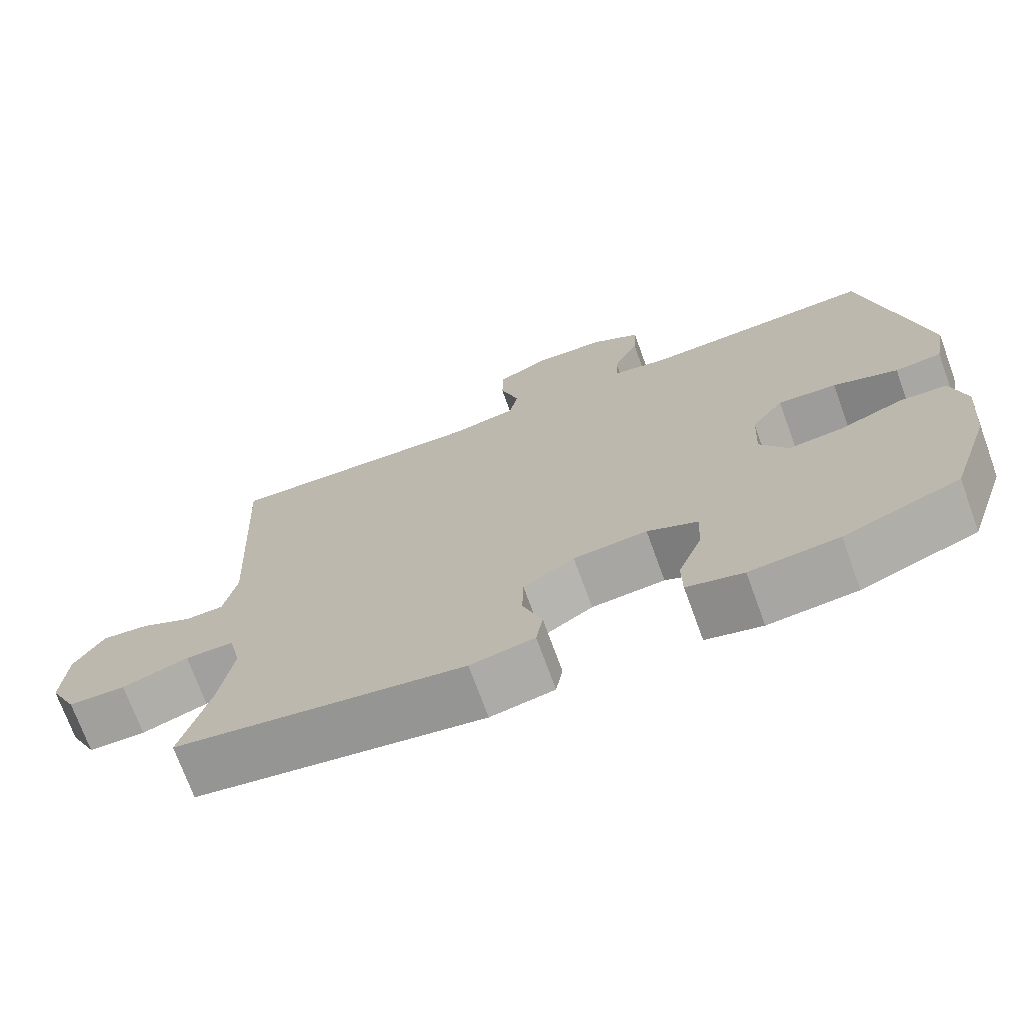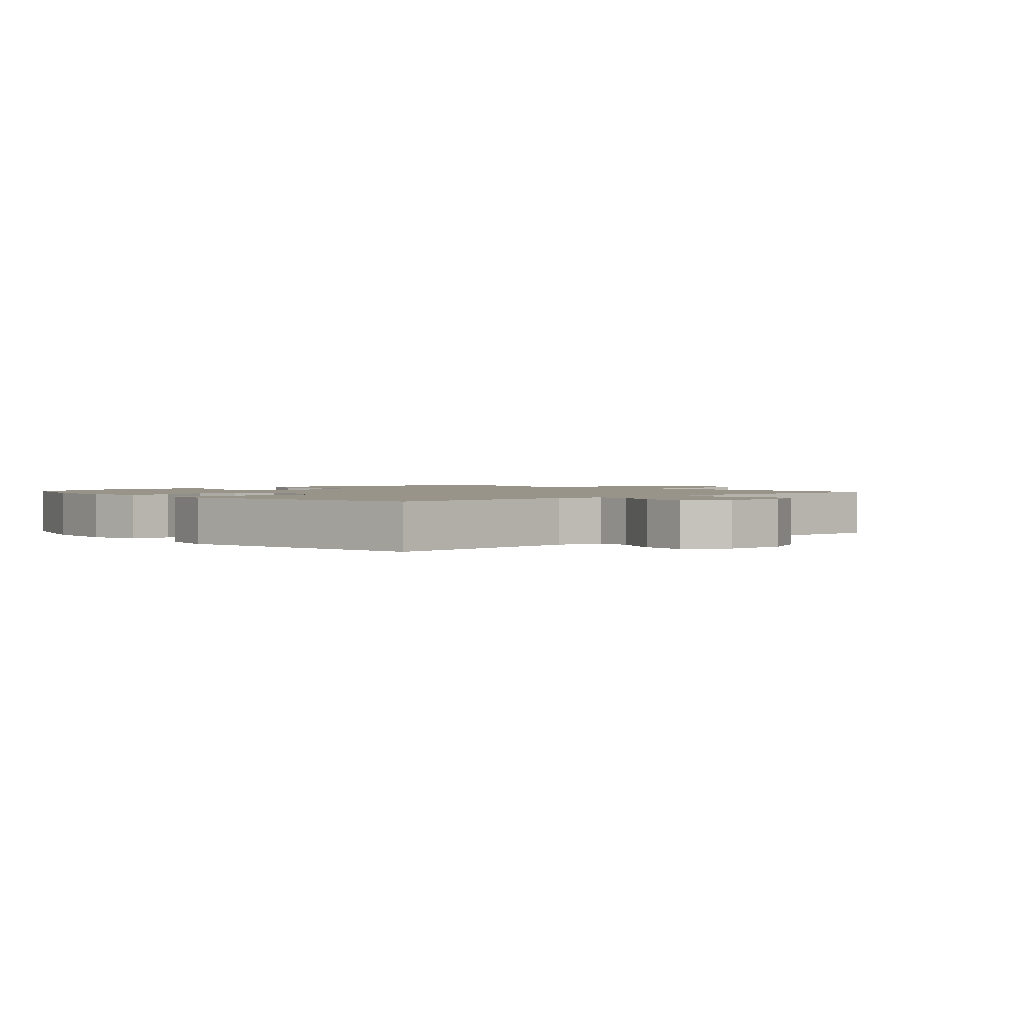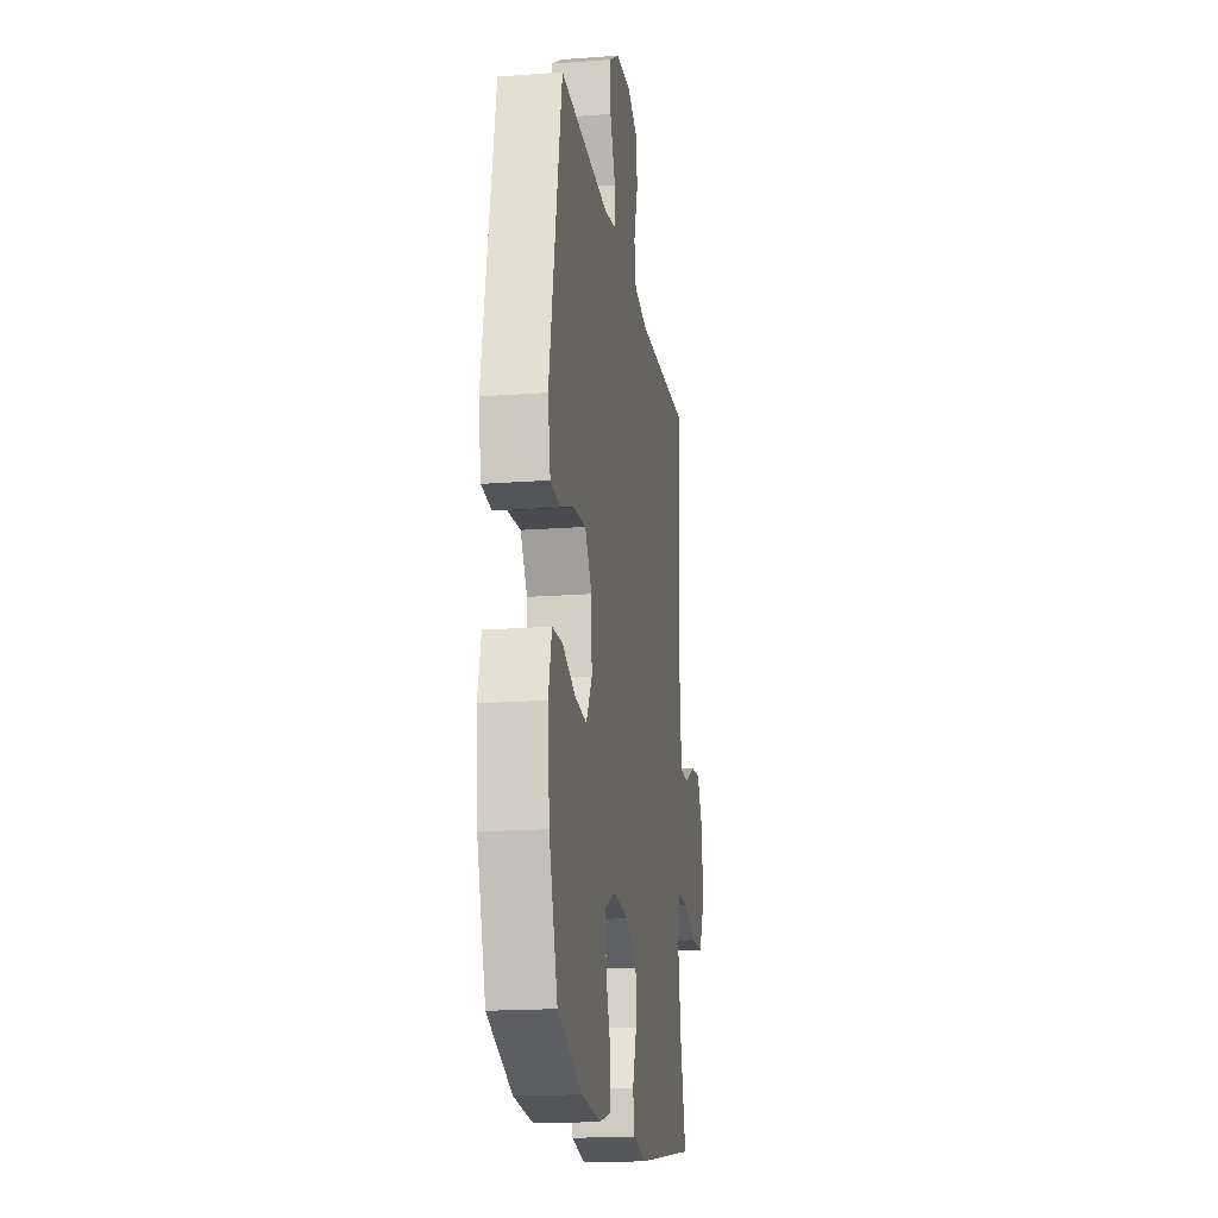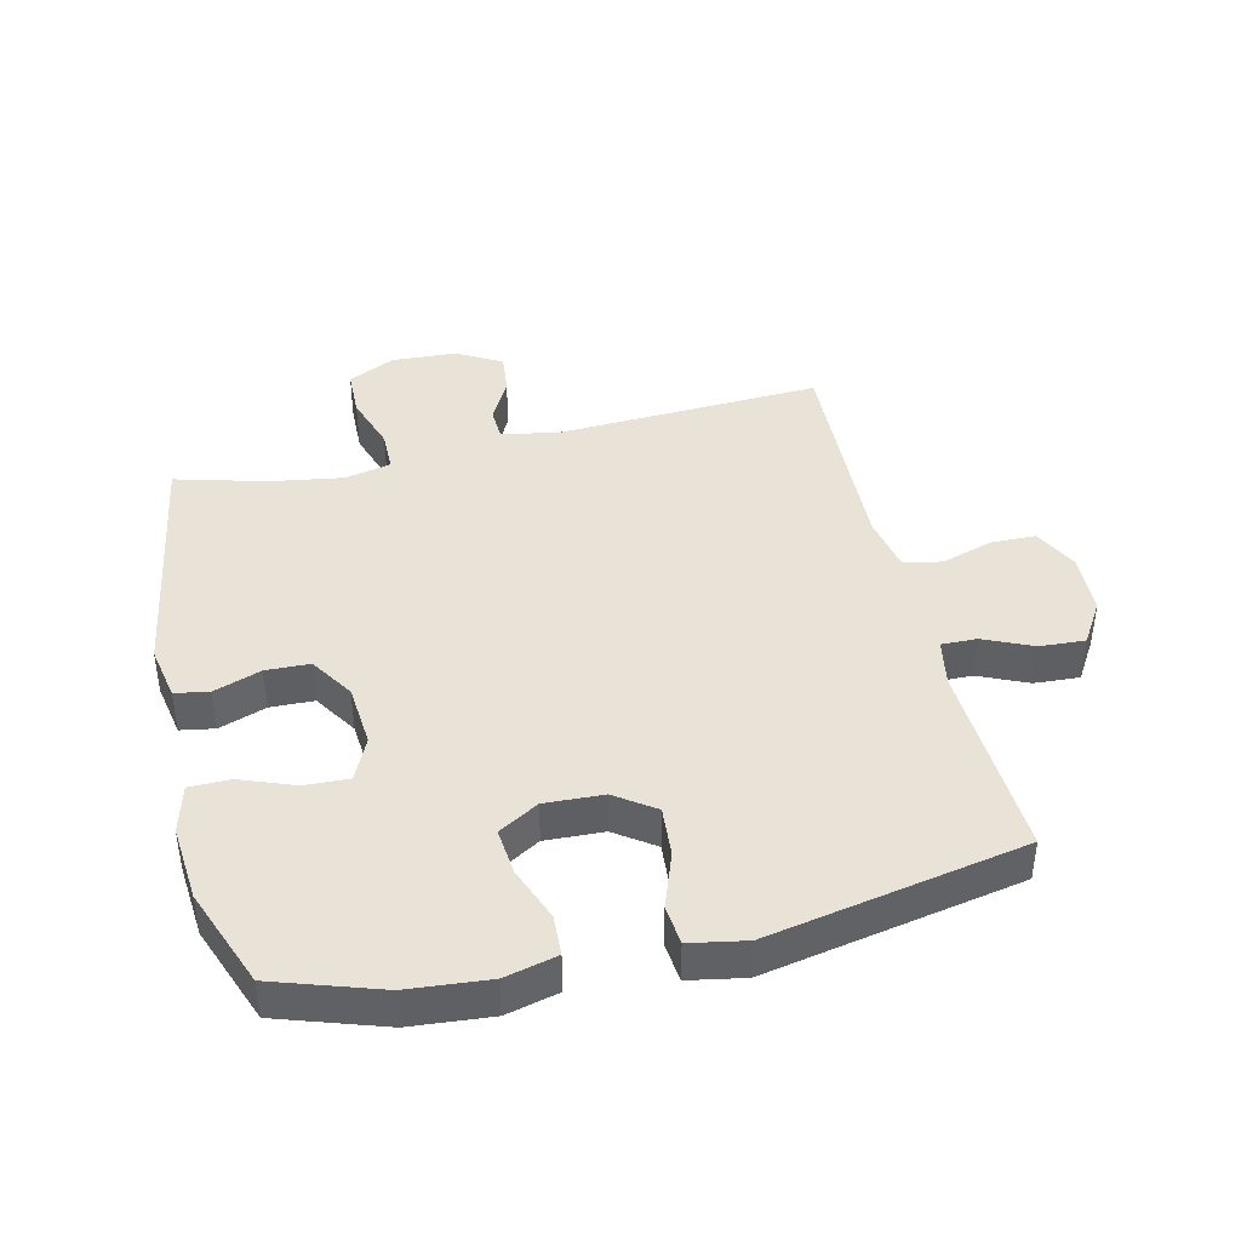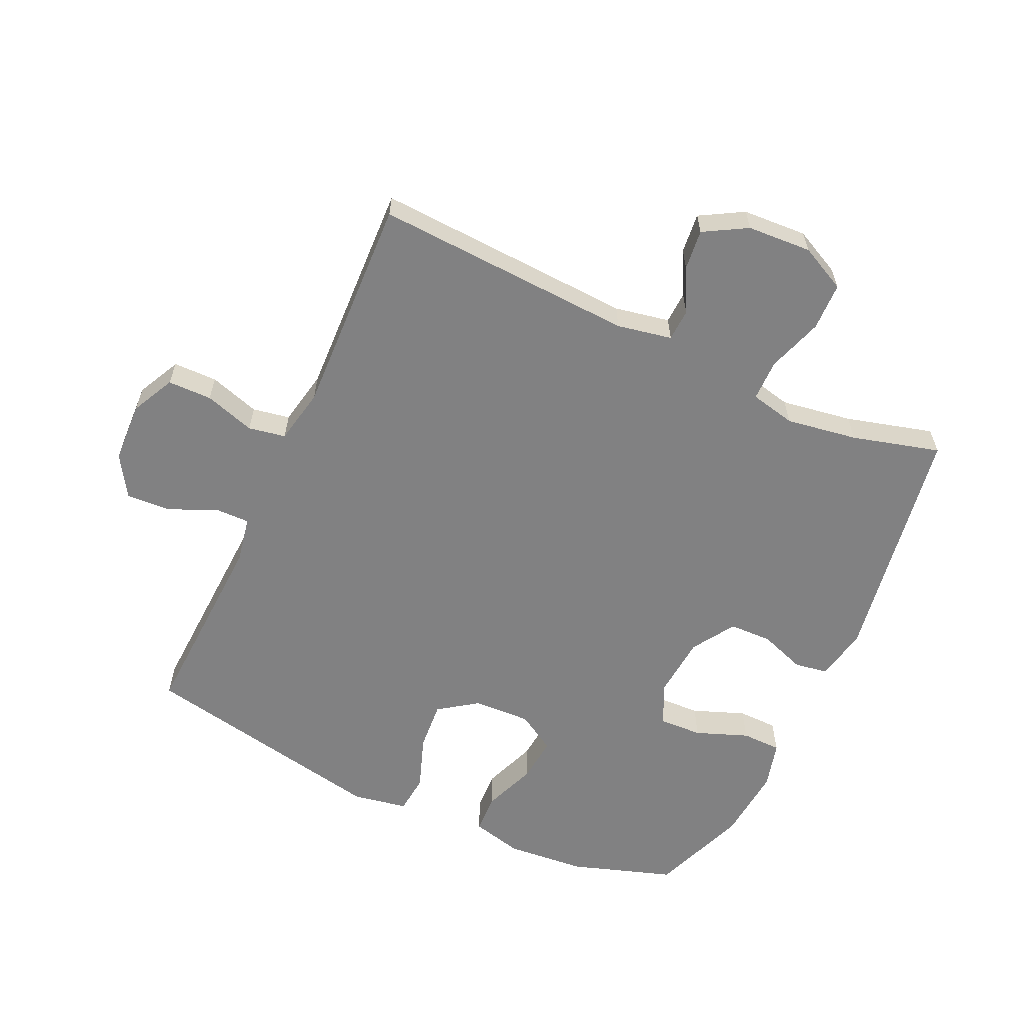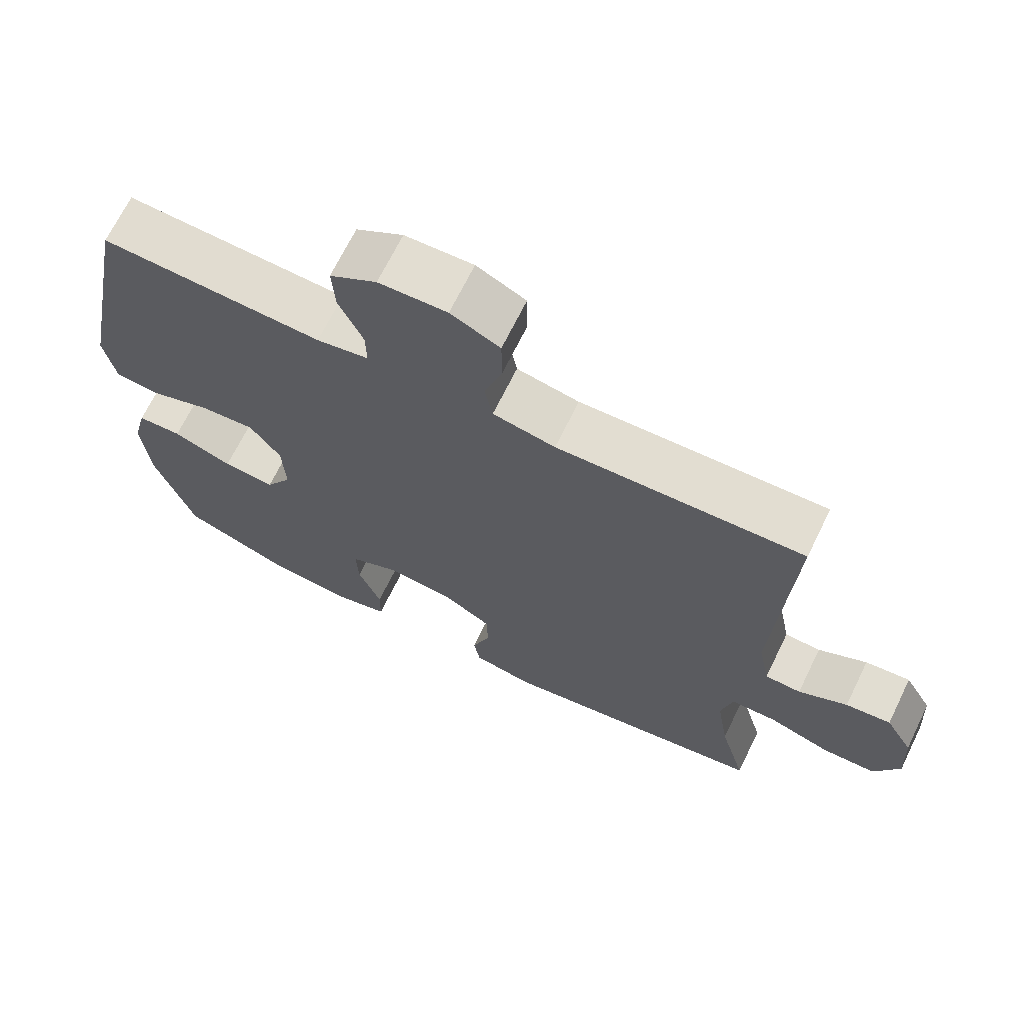
<metadata>
{"format":"obj","ext":"obj","renderer":"f3d","projection":"perspective","resolution":1024,"background":"white","views":[{"elev":-72.3,"azim":-160.0,"up":"+Z"},{"elev":1.7,"azim":-42.0,"up":"+Y"},{"elev":-18.1,"azim":-81.6,"up":"+Z"},{"elev":41.6,"azim":-103.3,"up":"+Y"},{"elev":-60.5,"azim":65.1,"up":"+Y"},{"elev":68.8,"azim":26.1,"up":"+Z"}]}
</metadata>
<code>
v -0.5 0.07 -0.5
v -0.554 0.07 -0.337
v -0.565 0.07 -0.212
v -0.545 0.07 -0.131
v -0.482 0.07 -0.128
v -0.398 0.07 -0.16
v -0.325 0.07 -0.167
v -0.288 0.07 -0.105
v -0.292 0.07 -0.014
v -0.335 0.07 0.047
v -0.413 0.07 0.041
v -0.499 0.07 0.01
v -0.561 0.07 0.016
v -0.577 0.07 0.103
v -0.5 0.07 0.5
v -0.188 0.07 0.486
v -0.115 0.07 0.5
v -0.116 0.07 0.555
v -0.15 0.07 0.631
v -0.154 0.07 0.701
v -0.088 0.07 0.742
v 0.008 0.07 0.746
v 0.077 0.07 0.712
v 0.078 0.07 0.642
v 0.053 0.07 0.562
v 0.064 0.07 0.503
v 0.152 0.07 0.486
v 0.5 0.07 0.5
v 0.479 0.07 0.087
v 0.496 0.07 0
v 0.547 0.07 -0.002
v 0.616 0.07 0.034
v 0.68 0.07 0.041
v 0.719 0.07 -0.027
v 0.725 0.07 -0.129
v 0.689 0.07 -0.202
v 0.613 0.07 -0.204
v 0.525 0.07 -0.175
v 0.46 0.07 -0.176
v 0.444 0.07 -0.248
v 0.462 0.07 -0.361
v 0.5 0.07 -0.5
v 0.116 0.07 -0.563
v 0.031 0.07 -0.547
v 0.022 0.07 -0.494
v 0.048 0.07 -0.421
v 0.046 0.07 -0.353
v -0.022 0.07 -0.31
v -0.12 0.07 -0.302
v -0.187 0.07 -0.333
v -0.184 0.07 -0.402
v -0.152 0.07 -0.485
v -0.153 0.07 -0.548
v -0.228 0.07 -0.568
v -0.346 0.07 -0.558
v -0.5 0 -0.5
v -0.554 0 -0.337
v -0.565 0 -0.212
v -0.545 0 -0.131
v -0.482 0 -0.128
v -0.398 0 -0.16
v -0.325 0 -0.167
v -0.288 0 -0.105
v -0.292 0 -0.014
v -0.335 0 0.047
v -0.413 0 0.041
v -0.499 0 0.01
v -0.561 0 0.016
v -0.577 0 0.103
v -0.5 0 0.5
v -0.188 0 0.486
v -0.115 0 0.5
v -0.116 0 0.555
v -0.15 0 0.631
v -0.154 0 0.701
v -0.088 0 0.742
v 0.008 0 0.746
v 0.077 0 0.712
v 0.078 0 0.642
v 0.053 0 0.562
v 0.064 0 0.503
v 0.152 0 0.486
v 0.5 0 0.5
v 0.479 0 0.087
v 0.496 0 0
v 0.547 0 -0.002
v 0.616 0 0.034
v 0.68 0 0.041
v 0.719 0 -0.027
v 0.725 0 -0.129
v 0.689 0 -0.202
v 0.613 0 -0.204
v 0.525 0 -0.175
v 0.46 0 -0.176
v 0.444 0 -0.248
v 0.462 0 -0.361
v 0.5 0 -0.5
v 0.116 0 -0.563
v 0.031 0 -0.547
v 0.022 0 -0.494
v 0.048 0 -0.421
v 0.046 0 -0.353
v -0.022 0 -0.31
v -0.12 0 -0.302
v -0.187 0 -0.333
v -0.184 0 -0.402
v -0.152 0 -0.485
v -0.153 0 -0.548
v -0.228 0 -0.568
v -0.346 0 -0.558
f 4 5 6
f 3 4 6
f 2 3 6
f 1 2 6
f 55 1 6
f 54 55 6
f 53 54 6
f 52 53 6
f 51 52 6
f 50 51 6 7
f 49 50 7 8
f 48 49 8 9
f 47 48 9 10
f 44 45 46
f 43 44 46
f 42 43 46
f 41 42 46
f 40 41 46 47
f 39 40 47 10
f 36 37 38
f 35 36 38
f 34 35 38
f 33 34 38
f 32 33 38
f 31 32 38
f 30 31 38 39
f 29 30 39 10
f 27 28 29 10
f 23 24 25
f 22 23 25
f 21 22 25
f 20 21 25
f 19 20 25
f 18 19 25
f 17 18 25 26
f 27 10 11
f 26 27 11
f 17 26 11
f 16 17 11
f 14 15 16
f 13 14 16
f 12 13 16
f 11 12 16
f 61 60 59
f 61 59 58
f 61 58 57
f 61 57 56
f 61 56 110
f 61 110 109
f 61 109 108
f 61 108 107
f 61 107 106
f 62 61 106 105
f 63 62 105 104
f 64 63 104 103
f 65 64 103 102
f 101 100 99
f 101 99 98
f 101 98 97
f 101 97 96
f 102 101 96 95
f 65 102 95 94
f 93 92 91
f 93 91 90
f 93 90 89
f 93 89 88
f 93 88 87
f 93 87 86
f 94 93 86 85
f 65 94 85 84
f 65 84 83 82
f 80 79 78
f 80 78 77
f 80 77 76
f 80 76 75
f 80 75 74
f 80 74 73
f 81 80 73 72
f 66 65 82
f 66 82 81
f 66 81 72
f 66 72 71
f 71 70 69
f 71 69 68
f 71 68 67
f 71 67 66
f 1 56 57 2
f 2 57 58 3
f 3 58 59 4
f 4 59 60 5
f 5 60 61 6
f 6 61 62 7
f 7 62 63 8
f 8 63 64 9
f 9 64 65 10
f 10 65 66 11
f 11 66 67 12
f 12 67 68 13
f 13 68 69 14
f 14 69 70 15
f 15 70 71 16
f 16 71 72 17
f 17 72 73 18
f 18 73 74 19
f 19 74 75 20
f 20 75 76 21
f 21 76 77 22
f 22 77 78 23
f 23 78 79 24
f 24 79 80 25
f 25 80 81 26
f 26 81 82 27
f 27 82 83 28
f 28 83 84 29
f 29 84 85 30
f 30 85 86 31
f 31 86 87 32
f 32 87 88 33
f 33 88 89 34
f 34 89 90 35
f 35 90 91 36
f 36 91 92 37
f 37 92 93 38
f 38 93 94 39
f 39 94 95 40
f 40 95 96 41
f 41 96 97 42
f 42 97 98 43
f 43 98 99 44
f 44 99 100 45
f 45 100 101 46
f 46 101 102 47
f 47 102 103 48
f 48 103 104 49
f 49 104 105 50
f 50 105 106 51
f 51 106 107 52
f 52 107 108 53
f 53 108 109 54
f 54 109 110 55
f 55 110 56 1

</code>
